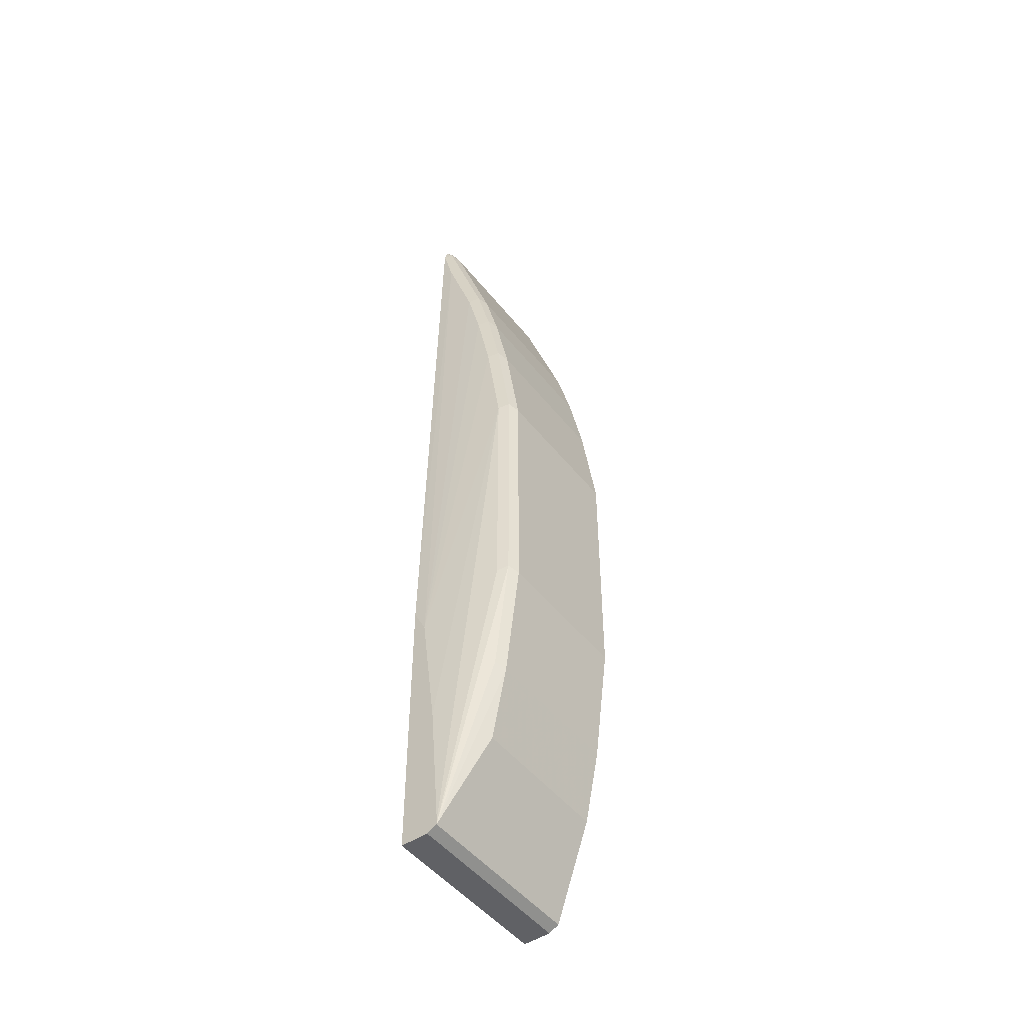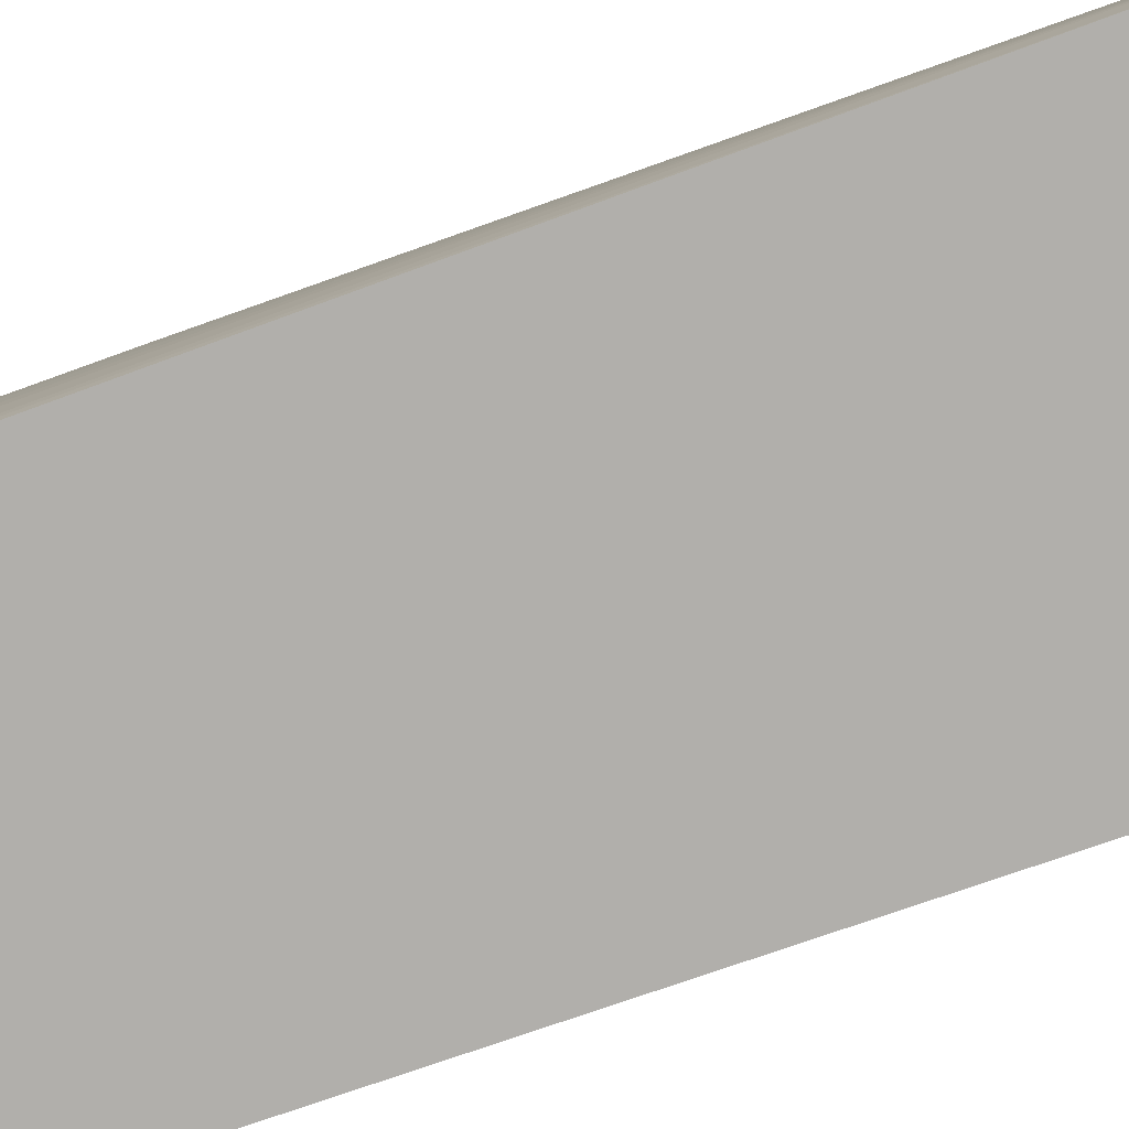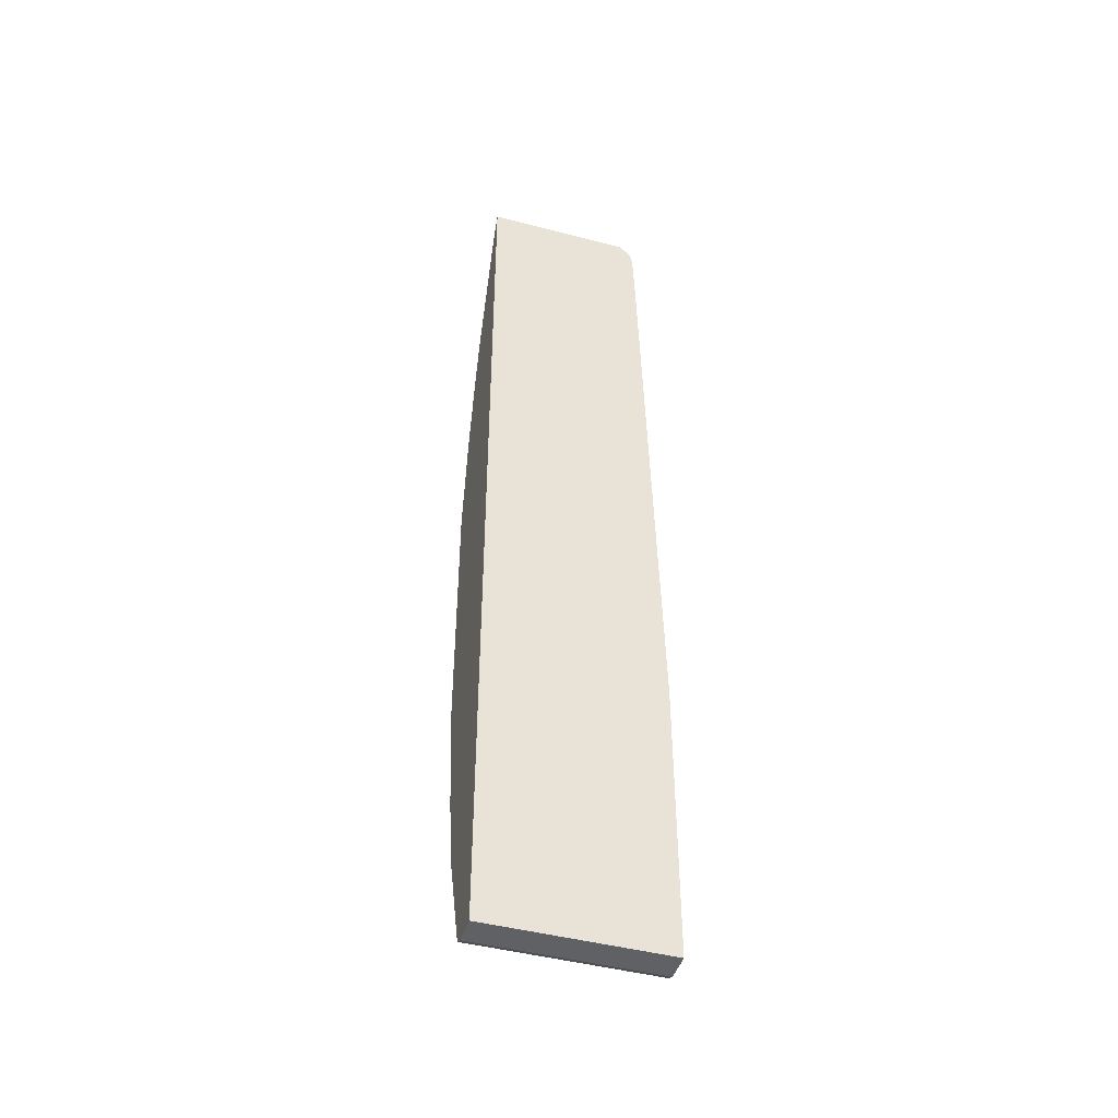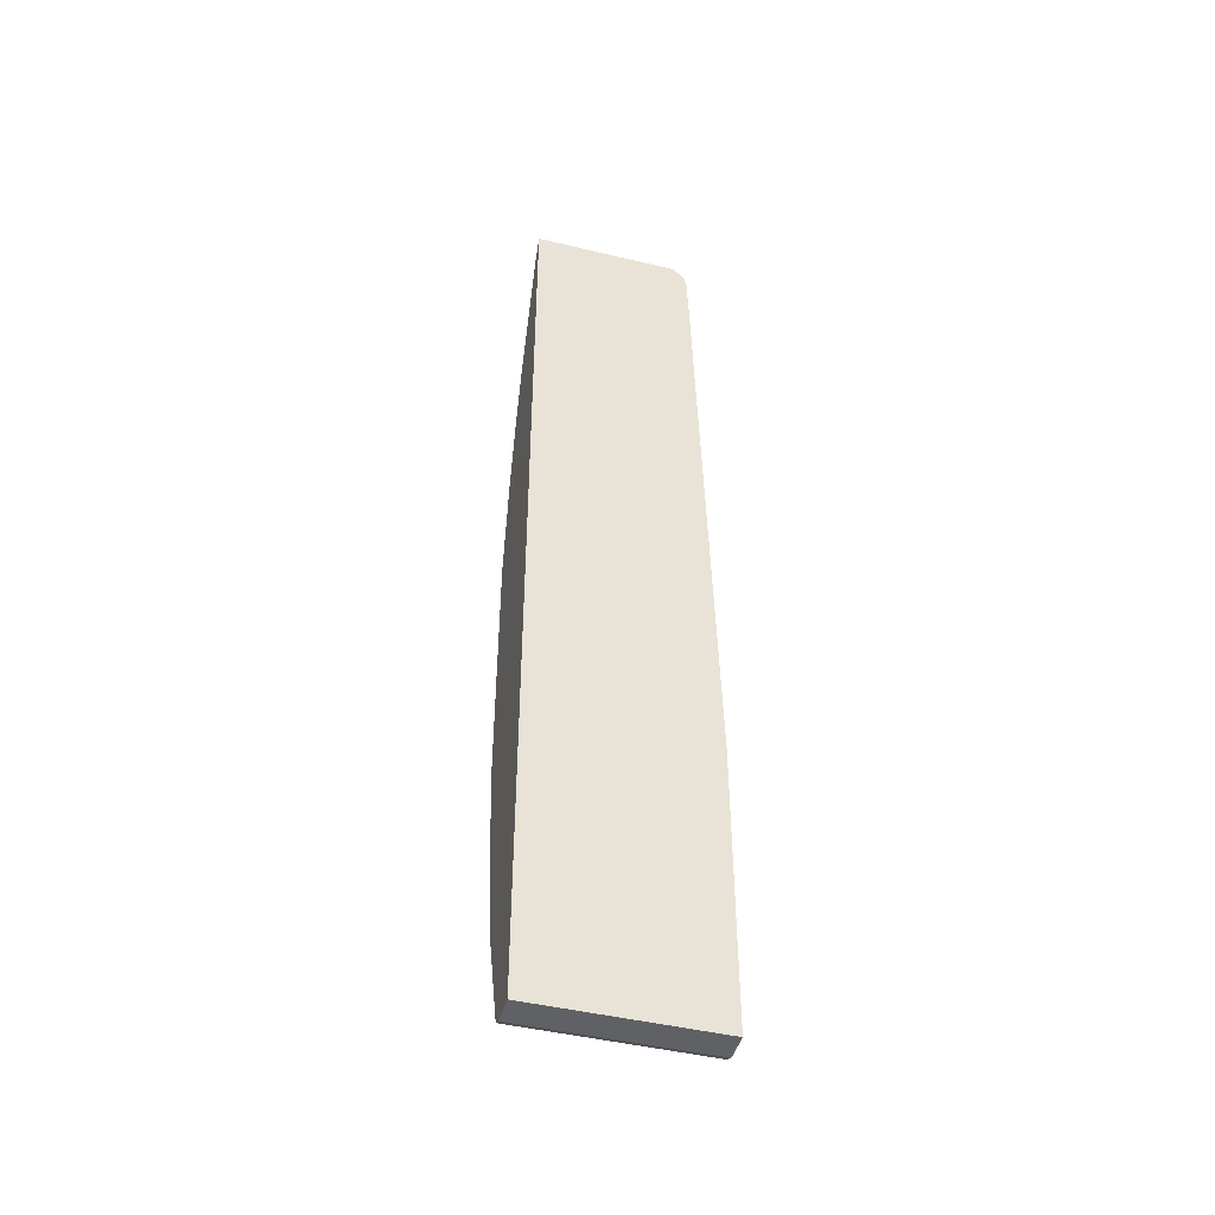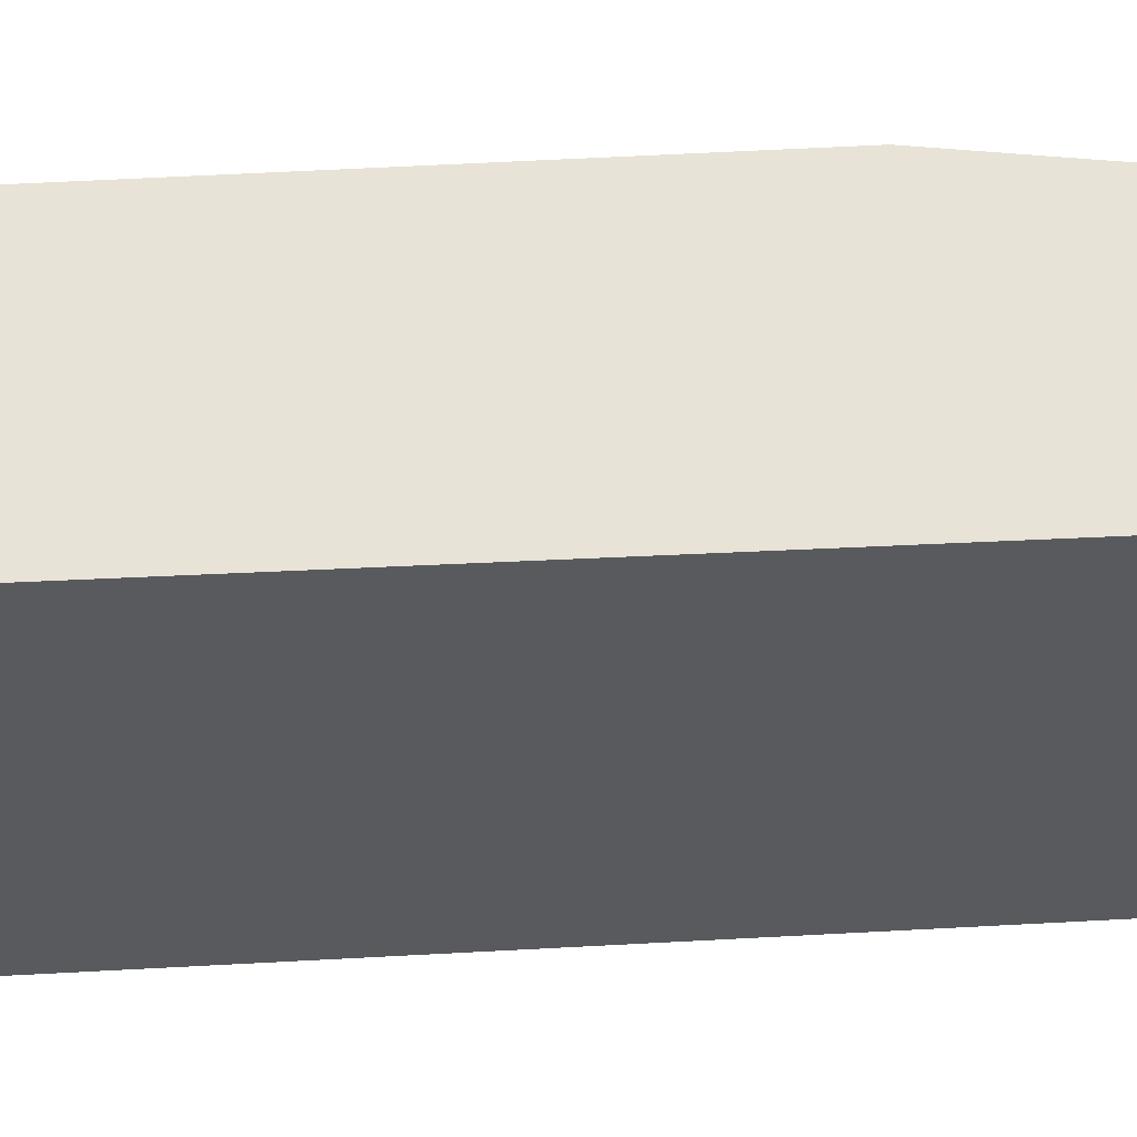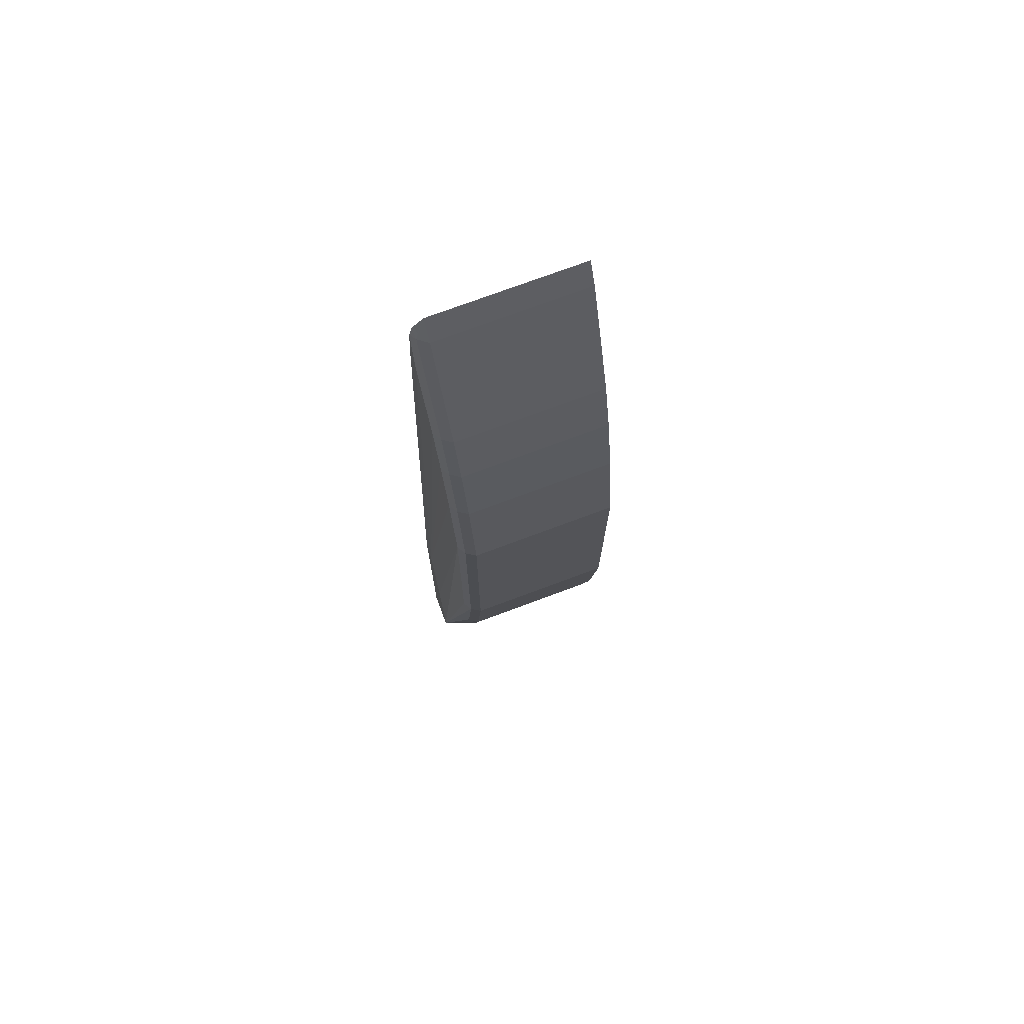
<metadata>
{"format":"obj","ext":"obj","renderer":"f3d","projection":"perspective","resolution":1024,"background":"white","views":[{"elev":-48.9,"azim":126.7,"up":"+Z"},{"elev":-78.2,"azim":108.8,"up":"+Y"},{"elev":-45.7,"azim":-16.8,"up":"+Z"},{"elev":-46.0,"azim":-15.4,"up":"+Z"},{"elev":-31.2,"azim":-85.4,"up":"+Y"},{"elev":74.1,"azim":159.5,"up":"+Z"}]}
</metadata>
<code>
v -0.294 0.05926 0.3303
v -0.1122 0.05926 0.3303
v -0.294 0.06858 0.3116
v -0.294 0.05926 -0.8602
v -0.09976 0.05926 0.3178
v -0.1029 0.06545 0.3132
v -0.09974 0.06858 0.3053
v -0.1122 0.06858 0.3116
v -0.294 0.0748 0.2992
v -0.294 0.09351 -0.8602
v -0.07432 0.05926 -0.8602
v -0.09858 0.05926 0.3164
v -0.1122 0.0748 0.2992
v -0.09509 0.05926 0.3007
v -0.0935 0.0748 0.243
v -0.0935 0.09351 0.1869
v -0.09974 0.08727 0.2493
v -0.294 0.1309 0.1309
v -0.07432 0.09351 -0.8602
v -0.294 0.106 -0.8539
v -0.07432 0.05926 -0.5112
v -0.1122 0.1309 0.1309
v -0.0935 0.05926 0.2586
v -0.07432 0.0625 -0.5176
v -0.07432 0.06858 -0.5297
v -0.07432 0.0748 -0.5422
v -0.0935 0.1122 0.1309
v -0.09974 0.1247 0.1371
v -0.294 0.1496 0.05608
v -0.07432 0.106 -0.8539
v -0.294 0.1496 -0.7292
v -0.09974 0.1434 0.06226
v -0.1122 0.1496 0.05608
v -0.07432 0.09351 -0.6918
v -0.0935 0.1683 -0.1684
v -0.0935 0.1496 -0.03749
v -0.0935 0.1309 0.05608
v -0.294 0.1683 -0.03749
v -0.07432 0.106 -0.8477
v -0.1122 0.1496 -0.7292
v -0.1122 0.1683 -0.6358
v -0.09974 0.1621 -0.6295
v -0.09974 0.1808 -0.48
v -0.0935 0.1683 -0.4861
v -0.294 0.1683 -0.6358
v -0.09974 0.1621 -0.0312
v -0.1122 0.1683 -0.03749
v -0.09974 0.1808 -0.1622
v -0.294 0.187 -0.1684
v -0.1122 0.187 -0.4861
v -0.294 0.187 -0.4861
v -0.1122 0.187 -0.1684
f 27 37 32
f 27 32 28
f 26 37 27
f 29 33 47
f 15 25 26
f 30 40 41
f 30 41 42
f 26 36 37
f 30 42 43
f 29 47 38
f 26 35 36
f 15 26 16
f 22 32 33
f 22 28 32
f 20 40 30
f 20 31 40
f 18 33 29
f 18 22 33
f 17 28 22
f 17 27 28
f 16 26 27
f 30 43 44
f 26 34 35
f 30 44 35
f 46 52 47
f 31 45 41
f 15 24 25
f 49 50 51
f 49 52 50
f 46 48 52
f 43 52 48
f 43 50 52
f 41 43 42
f 41 50 43
f 41 51 50
f 41 45 51
f 30 35 39
f 38 52 49
f 36 46 37
f 35 43 48
f 35 44 43
f 35 46 36
f 35 48 46
f 34 39 35
f 33 46 47
f 32 46 33
f 32 37 46
f 31 41 40
f 38 47 52
f 15 21 24
f 4 19 11
f 14 23 15
f 2 6 7
f 2 5 6
f 1 5 2
f 1 12 5
f 1 14 12
f 1 23 14
f 1 21 23
f 1 11 21
f 1 4 11
f 1 10 4
f 2 7 8
f 1 20 10
f 1 45 31
f 1 51 45
f 1 49 51
f 1 38 49
f 1 29 38
f 1 18 29
f 1 9 18
f 15 23 21
f 1 8 3
f 1 2 8
f 1 31 20
f 3 8 13
f 1 3 9
f 4 10 19
f 3 13 9
f 13 17 22
f 11 25 24
f 11 26 25
f 11 34 26
f 11 39 34
f 11 30 39
f 11 19 30
f 10 30 19
f 10 20 30
f 9 22 18
f 11 24 21
f 7 17 13
f 9 13 22
f 5 7 6
f 7 13 8
f 7 12 14
f 5 12 7
f 7 15 16
f 7 16 27
f 7 27 17
f 7 14 15

</code>
